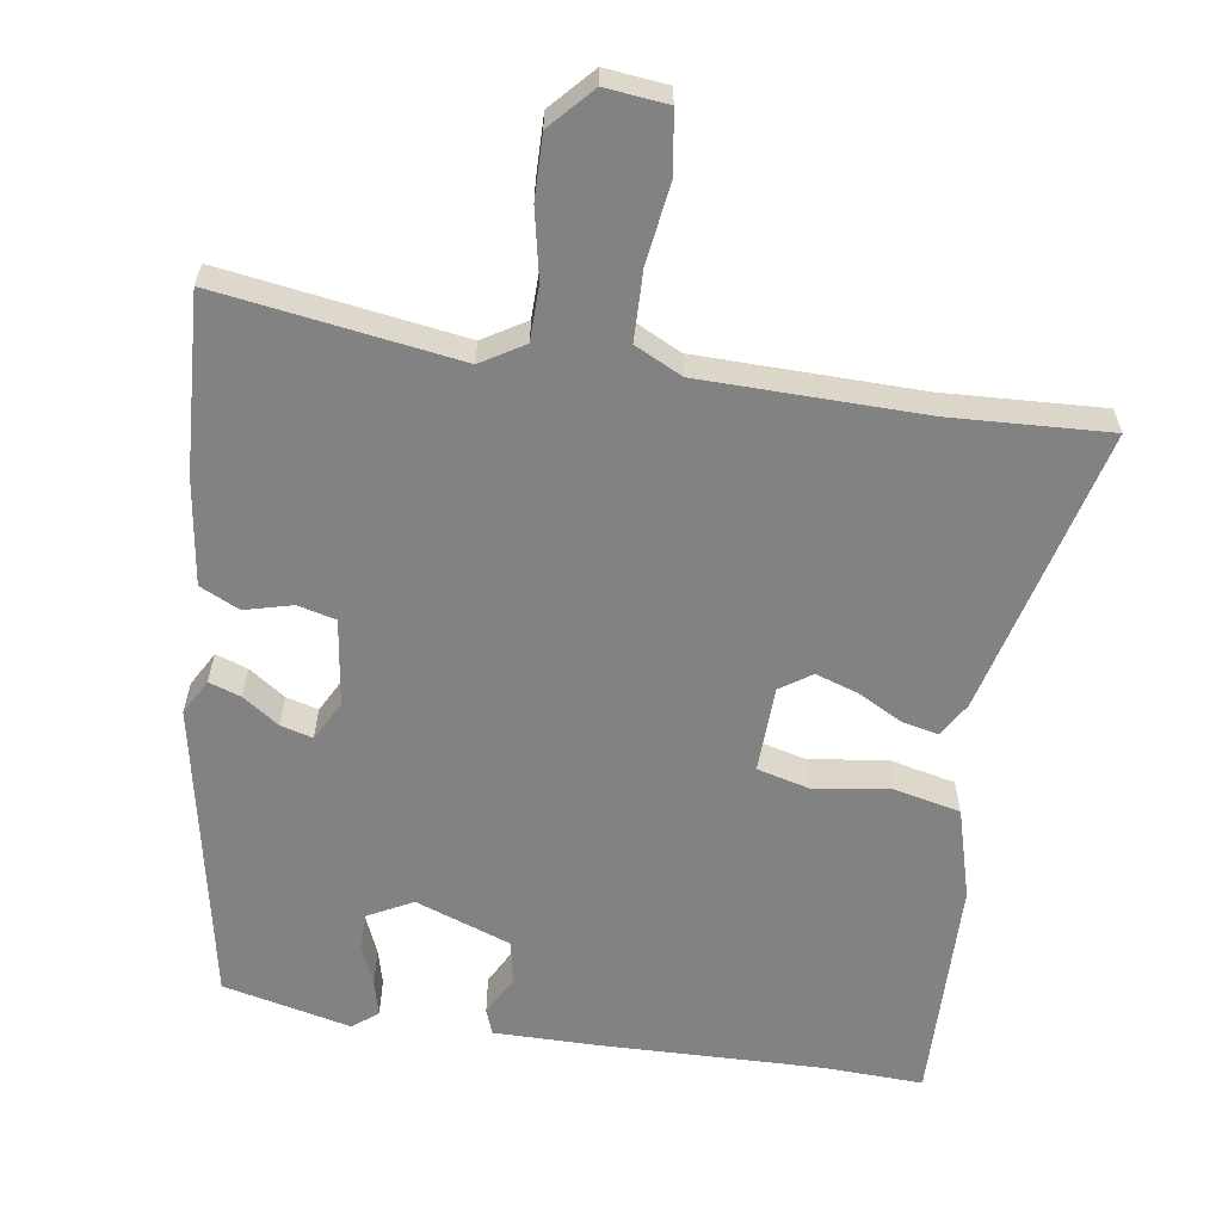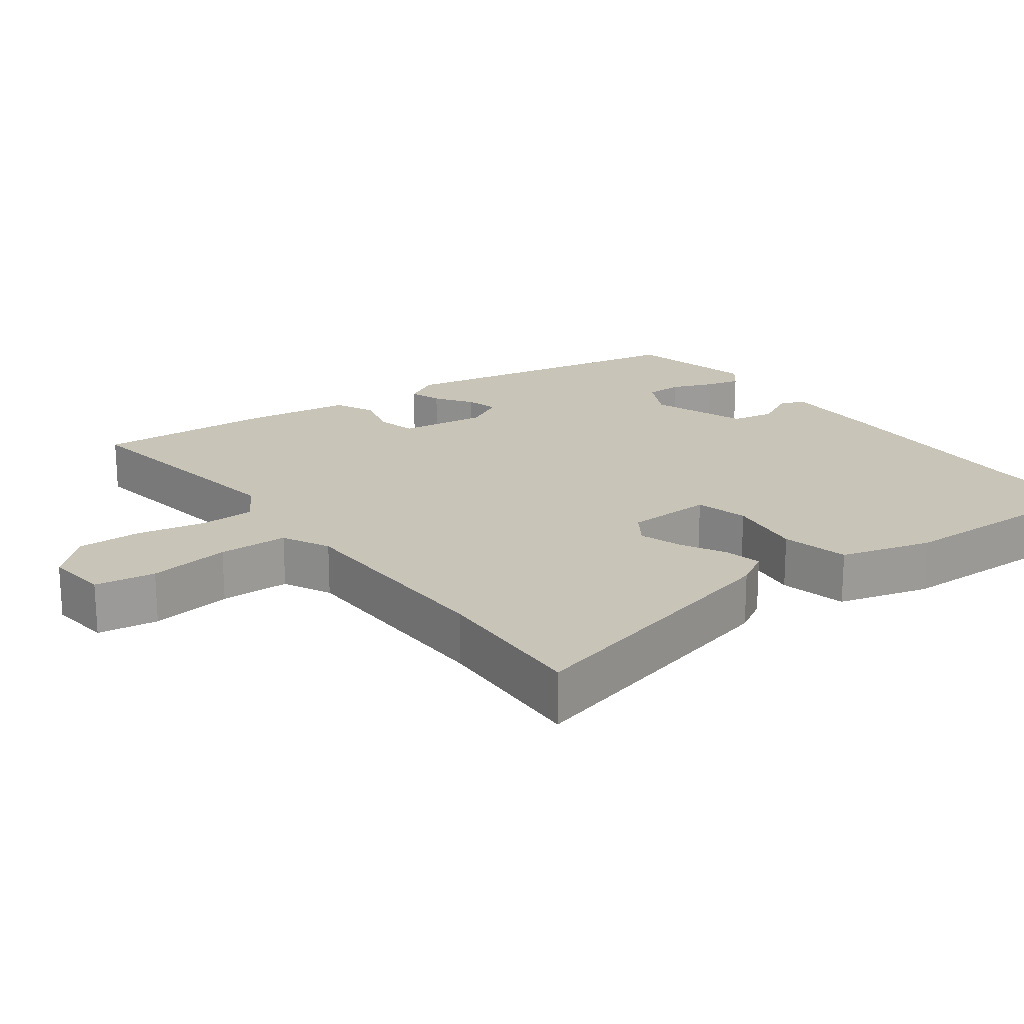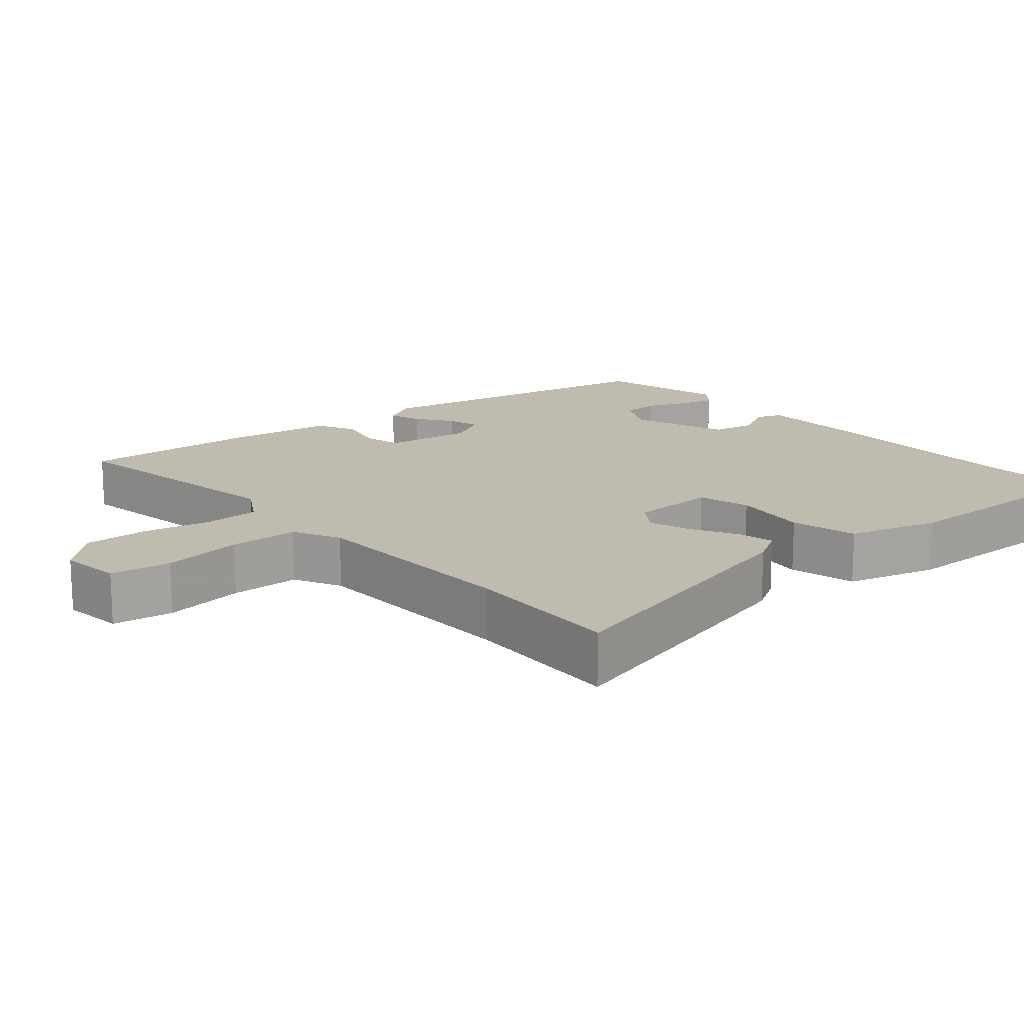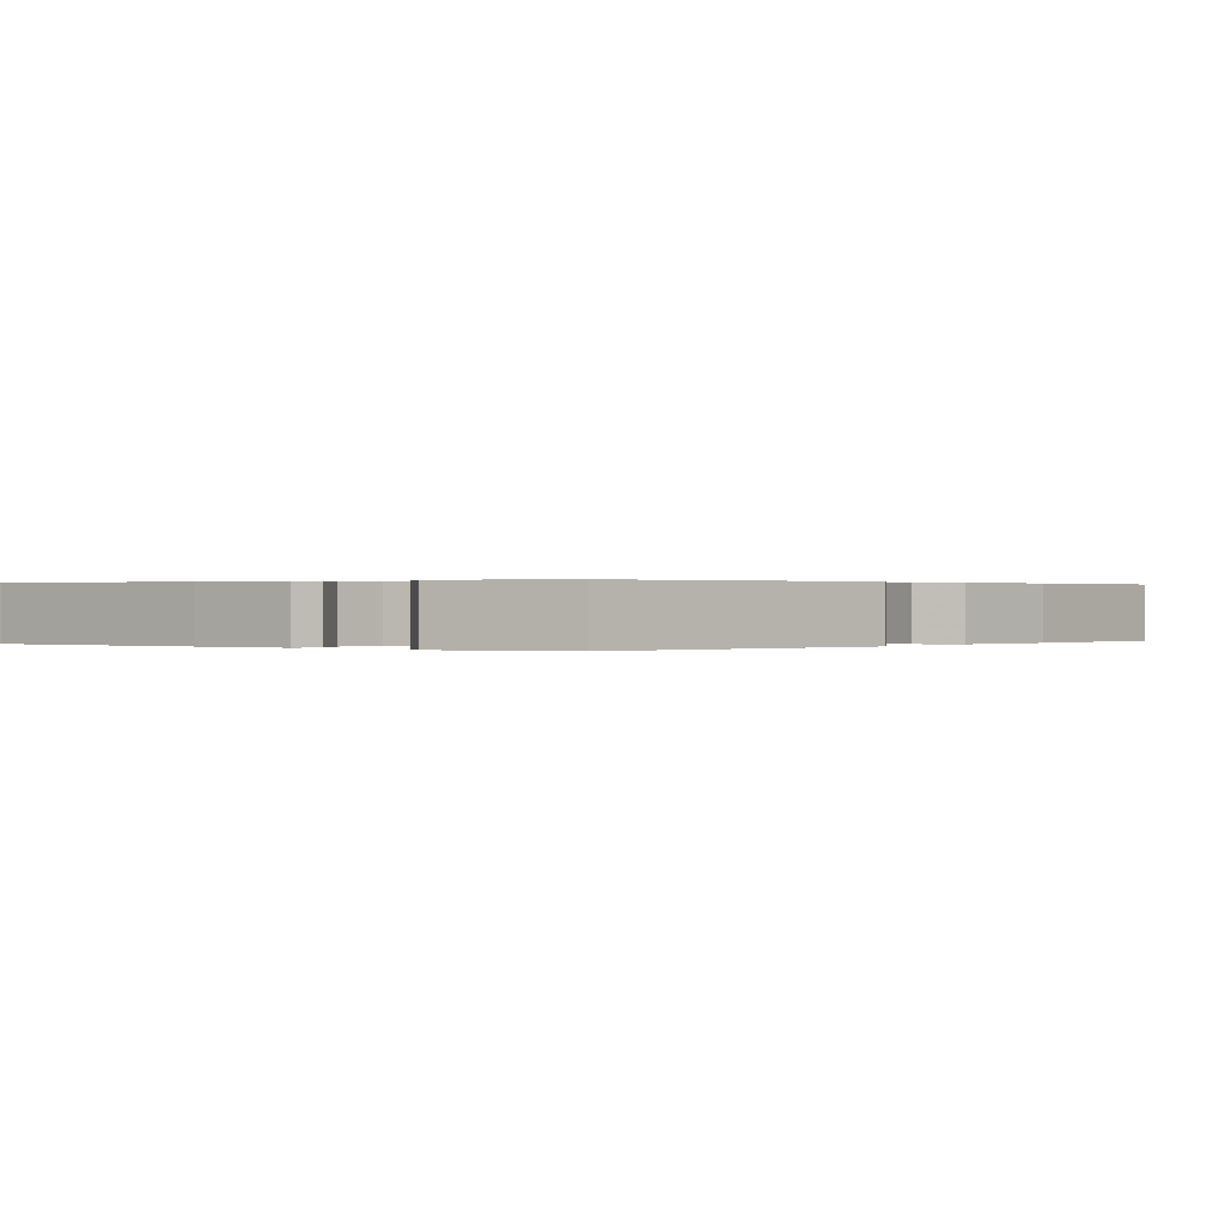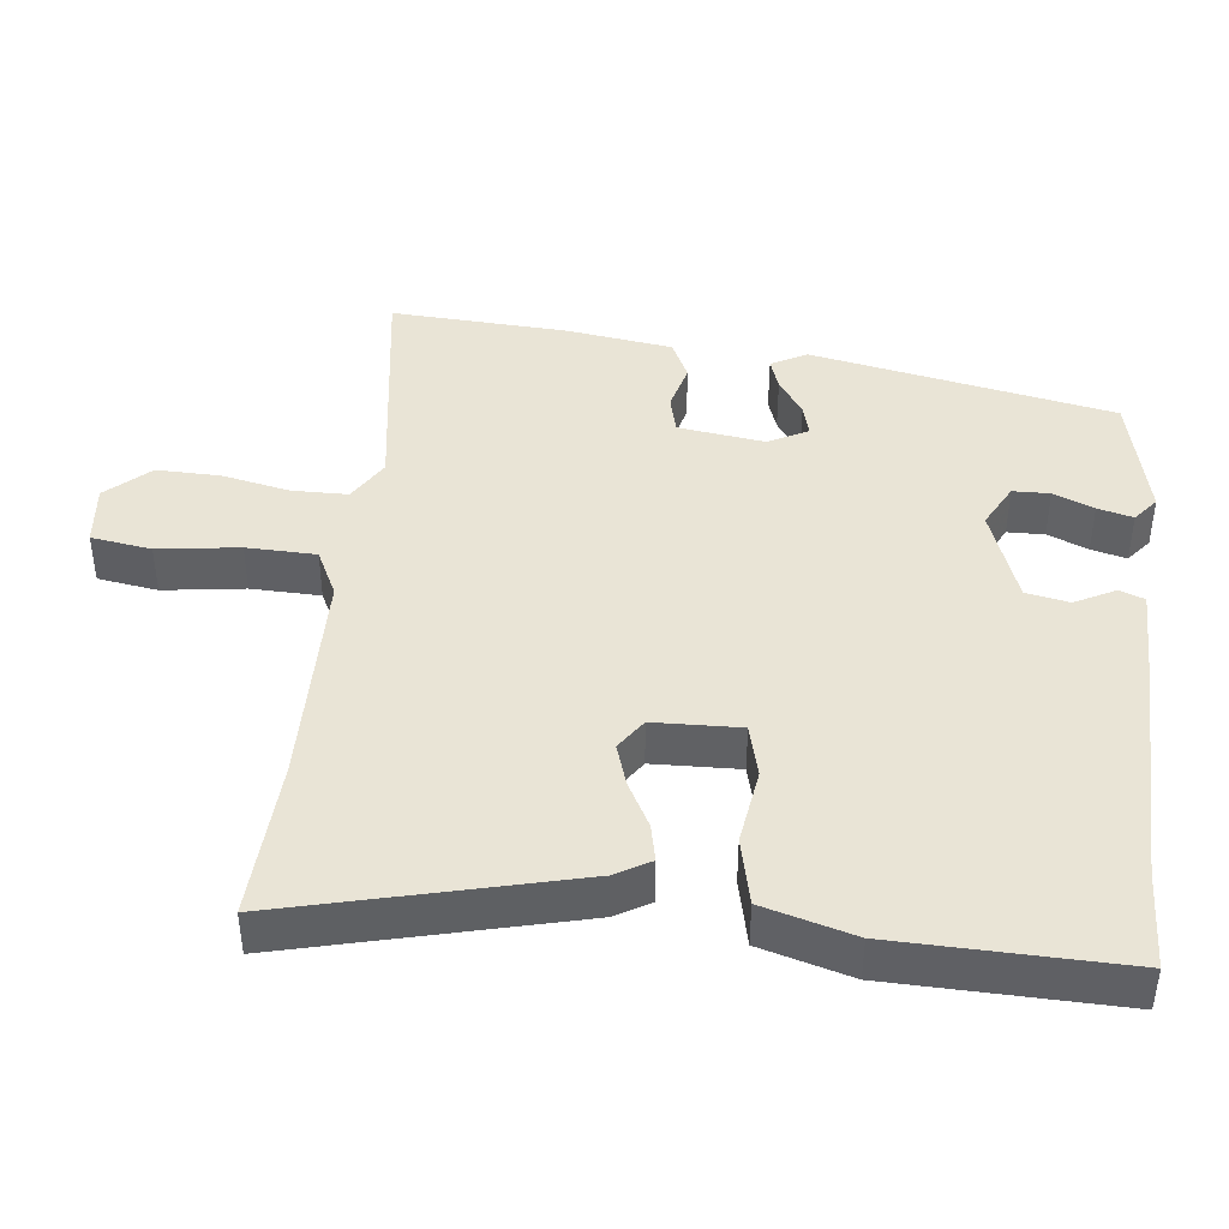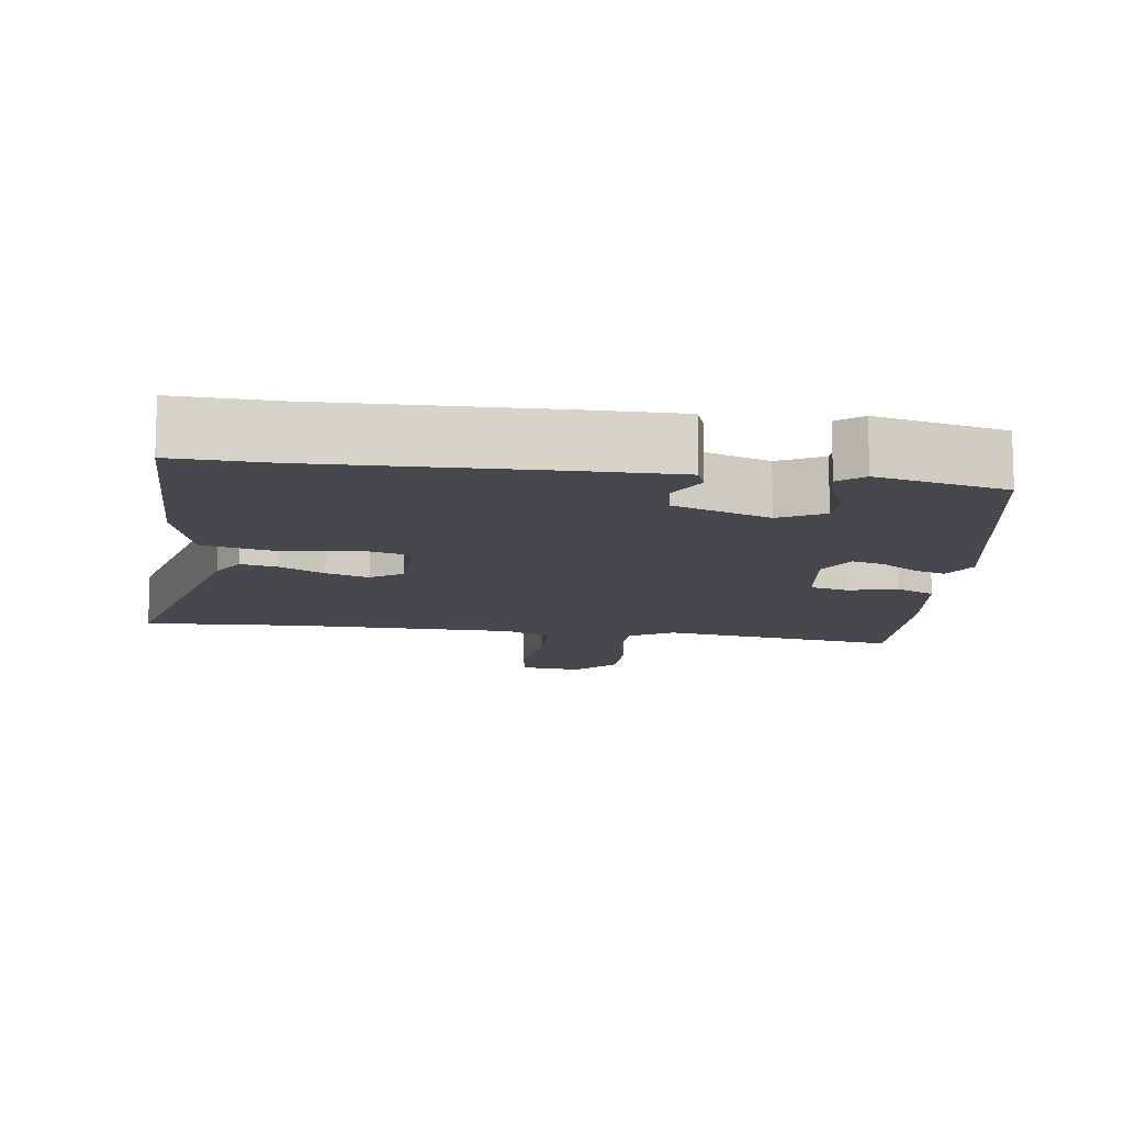
<metadata>
{"format":"obj","ext":"obj","renderer":"f3d","projection":"perspective","resolution":1024,"background":"white","views":[{"elev":-60.7,"azim":169.9,"up":"+Y"},{"elev":20.1,"azim":-128.2,"up":"+Y"},{"elev":15.9,"azim":-132.4,"up":"+Y"},{"elev":0.2,"azim":34.8,"up":"+Y"},{"elev":42.5,"azim":-85.0,"up":"+Y"},{"elev":-11.8,"azim":-9.2,"up":"+Y"}]}
</metadata>
<code>
v -0.559 0.07 0.501
v -0.421 0.07 0.499
v -0.102 0.07 0.515
v 0.037 0.07 0.519
v 0.051 0.07 0.484
v 0.023 0.07 0.427
v 0.036 0.07 0.367
v 0.171 0.07 0.322
v 0.232 0.07 0.356
v 0.232 0.07 0.408
v 0.207 0.07 0.464
v 0.193 0.07 0.513
v 0.227 0.07 0.542
v 0.408 0.07 0.505
v 0.502 0.07 0.083
v 0.476 0.07 0.033
v 0.431 0.07 0.047
v 0.379 0.07 0.081
v 0.334 0.07 0.092
v 0.306 0.07 0.036
v 0.326 0.07 -0.085
v 0.38 0.07 -0.097
v 0.446 0.07 -0.078
v 0.502 0.07 -0.103
v 0.527 0.07 -0.251
v 0.547 0.07 -0.499
v 0.21 0.07 -0.458
v 0.151 0.07 -0.496
v 0.152 0.07 -0.574
v 0.174 0.07 -0.668
v 0.178 0.07 -0.757
v 0.125 0.07 -0.818
v 0.038 0.07 -0.811
v 0.023 0.07 -0.727
v 0.036 0.07 -0.613
v 0.031 0.07 -0.516
v -0.036 0.07 -0.485
v -0.346 0.07 -0.488
v -0.567 0.07 -0.505
v -0.477 0.07 -0.102
v -0.45 0.07 -0.053
v -0.398 0.07 -0.063
v -0.335 0.07 -0.095
v -0.275 0.07 -0.113
v -0.232 0.07 -0.082
v -0.231 0.07 0.039
v -0.305 0.07 0.056
v -0.411 0.07 0.038
v -0.505 0.07 0.057
v -0.544 0.07 0.183
v -0.559 0 0.501
v -0.421 0 0.499
v -0.102 0 0.515
v 0.037 0 0.519
v 0.051 0 0.484
v 0.023 0 0.427
v 0.036 0 0.367
v 0.171 0 0.322
v 0.232 0 0.356
v 0.232 0 0.408
v 0.207 0 0.464
v 0.193 0 0.513
v 0.227 0 0.542
v 0.408 0 0.505
v 0.502 0 0.083
v 0.476 0 0.033
v 0.431 0 0.047
v 0.379 0 0.081
v 0.334 0 0.092
v 0.306 0 0.036
v 0.326 0 -0.085
v 0.38 0 -0.097
v 0.446 0 -0.078
v 0.502 0 -0.103
v 0.527 0 -0.251
v 0.547 0 -0.499
v 0.21 0 -0.458
v 0.151 0 -0.496
v 0.152 0 -0.574
v 0.174 0 -0.668
v 0.178 0 -0.757
v 0.125 0 -0.818
v 0.038 0 -0.811
v 0.023 0 -0.727
v 0.036 0 -0.613
v 0.031 0 -0.516
v -0.036 0 -0.485
v -0.346 0 -0.488
v -0.567 0 -0.505
v -0.477 0 -0.102
v -0.45 0 -0.053
v -0.398 0 -0.063
v -0.335 0 -0.095
v -0.275 0 -0.113
v -0.232 0 -0.082
v -0.231 0 0.039
v -0.305 0 0.056
v -0.411 0 0.038
v -0.505 0 0.057
v -0.544 0 0.183
f 50 1 2
f 49 50 2
f 48 49 2
f 47 48 2
f 4 5 6
f 3 4 6
f 2 3 6
f 47 2 6
f 46 47 6
f 45 46 6 7
f 41 42 43
f 40 41 43
f 39 40 43
f 38 39 43
f 37 38 43 44
f 36 37 44 45
f 33 34 35
f 32 33 35
f 31 32 35
f 30 31 35
f 29 30 35
f 28 29 35 36
f 45 7 8
f 36 45 8
f 28 36 8
f 27 28 8
f 25 26 27
f 24 25 27
f 23 24 27
f 22 23 27
f 16 17 18
f 15 16 18
f 14 15 18
f 13 14 18
f 12 13 18
f 11 12 18
f 10 11 18
f 9 10 18 19
f 8 9 19 20
f 21 22 27
f 8 20 21 27
f 52 51 100
f 52 100 99
f 52 99 98
f 52 98 97
f 56 55 54
f 56 54 53
f 56 53 52
f 56 52 97
f 56 97 96
f 57 56 96 95
f 93 92 91
f 93 91 90
f 93 90 89
f 93 89 88
f 94 93 88 87
f 95 94 87 86
f 85 84 83
f 85 83 82
f 85 82 81
f 85 81 80
f 85 80 79
f 86 85 79 78
f 58 57 95
f 58 95 86
f 58 86 78
f 58 78 77
f 77 76 75
f 77 75 74
f 77 74 73
f 77 73 72
f 68 67 66
f 68 66 65
f 68 65 64
f 68 64 63
f 68 63 62
f 68 62 61
f 68 61 60
f 69 68 60 59
f 70 69 59 58
f 77 72 71
f 77 71 70 58
f 1 51 52 2
f 2 52 53 3
f 3 53 54 4
f 4 54 55 5
f 5 55 56 6
f 6 56 57 7
f 7 57 58 8
f 8 58 59 9
f 9 59 60 10
f 10 60 61 11
f 11 61 62 12
f 12 62 63 13
f 13 63 64 14
f 14 64 65 15
f 15 65 66 16
f 16 66 67 17
f 17 67 68 18
f 18 68 69 19
f 19 69 70 20
f 20 70 71 21
f 21 71 72 22
f 22 72 73 23
f 23 73 74 24
f 24 74 75 25
f 25 75 76 26
f 26 76 77 27
f 27 77 78 28
f 28 78 79 29
f 29 79 80 30
f 30 80 81 31
f 31 81 82 32
f 32 82 83 33
f 33 83 84 34
f 34 84 85 35
f 35 85 86 36
f 36 86 87 37
f 37 87 88 38
f 38 88 89 39
f 39 89 90 40
f 40 90 91 41
f 41 91 92 42
f 42 92 93 43
f 43 93 94 44
f 44 94 95 45
f 45 95 96 46
f 46 96 97 47
f 47 97 98 48
f 48 98 99 49
f 49 99 100 50
f 50 100 51 1

</code>
